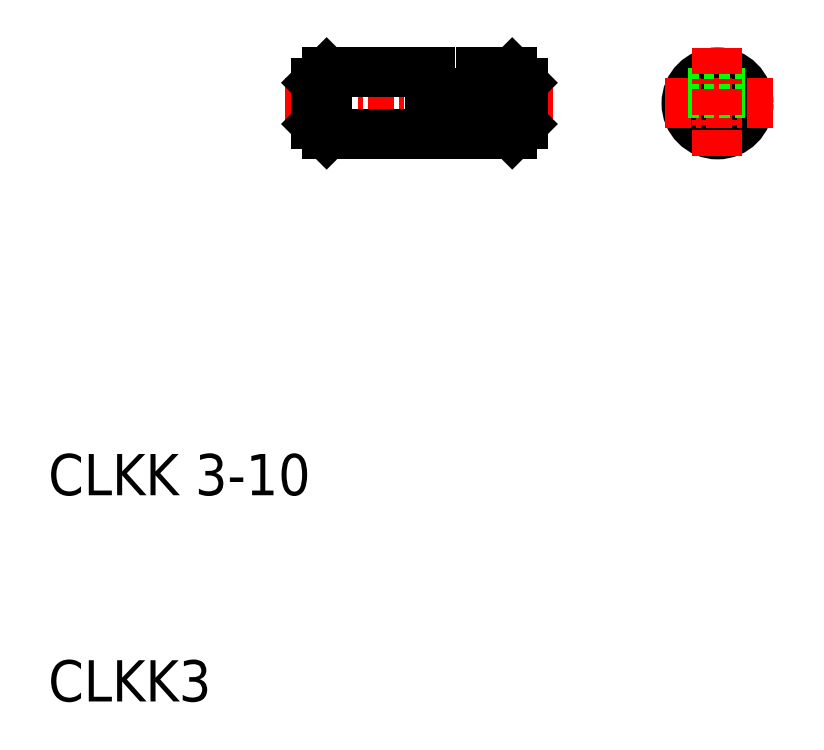
<metadata>
{"format":"dxf","ext":"dxf","renderer":"ezdxf+matplotlib","layout":"modelspace","background":"white","min_lineweight":24,"dpi":150}
</metadata>
<code>
0
SECTION
2
ENTITIES
0
TEXT
8
0
10
-31.13
20
133.4
30
0
40
2
1
CLKK3
0
TEXT
8
0
10
-31.13
20
143.4
30
0
40
2
1
CLKK 3-10
0
LINE
8
CENTER
10
-19.63
20
162.4
30
0
11
-6.633
21
162.4
31
0
0
LINE
8
0
10
-17.63
20
160.9
30
0
11
-8.633
21
160.9
31
0
0
LINE
8
0
10
-12.63
20
162.9
30
0
11
-10.13
21
162.9
31
0
0
LINE
8
0
10
-18.13
20
163.4
30
0
11
-18.13
21
161.4
31
0
0
LINE
8
0
10
-17.63
20
163.9
30
0
11
-17.63
21
160.9
31
0
0
LINE
8
0
10
-18.13
20
161.4
30
0
11
-17.63
21
160.9
31
0
0
LINE
8
0
10
-17.63
20
163.9
30
0
11
-12.63
21
163.9
31
0
0
LINE
8
0
10
-18.13
20
163.4
30
0
11
-17.63
21
163.9
31
0
0
LINE
8
0
10
-12.63
20
163.9
30
0
11
-12.63
21
162.9
31
0
0
CIRCLE
8
0
10
1.319
20
162.4
30
0
40
1.5
0
LINE
8
CENTER
10
4.019
20
162.4
30
0
11
-1.381
21
162.4
31
0
0
LINE
8
0
10
-0.09546
20
162.9
30
0
11
2.733
21
162.9
31
0
0
LINE
8
0
10
-8.633
20
163.9
30
0
11
-8.633
21
160.9
31
0
0
LINE
8
0
10
-8.133
20
163.4
30
0
11
-8.133
21
161.4
31
0
0
LINE
8
0
10
-8.133
20
161.4
30
0
11
-8.633
21
160.9
31
0
0
LINE
8
0
10
-8.133
20
163.4
30
0
11
-8.633
21
163.9
31
0
0
LINE
8
0
10
-10.13
20
162.9
30
0
11
-10.13
21
163.9
31
0
0
LINE
8
0
10
-10.13
20
163.9
30
0
11
-8.633
21
163.9
31
0
0
LINE
8
CENTER
10
1.319
20
165.1
30
0
11
1.319
21
159.7
31
0
0
ENDSEC
0
EOF

</code>
